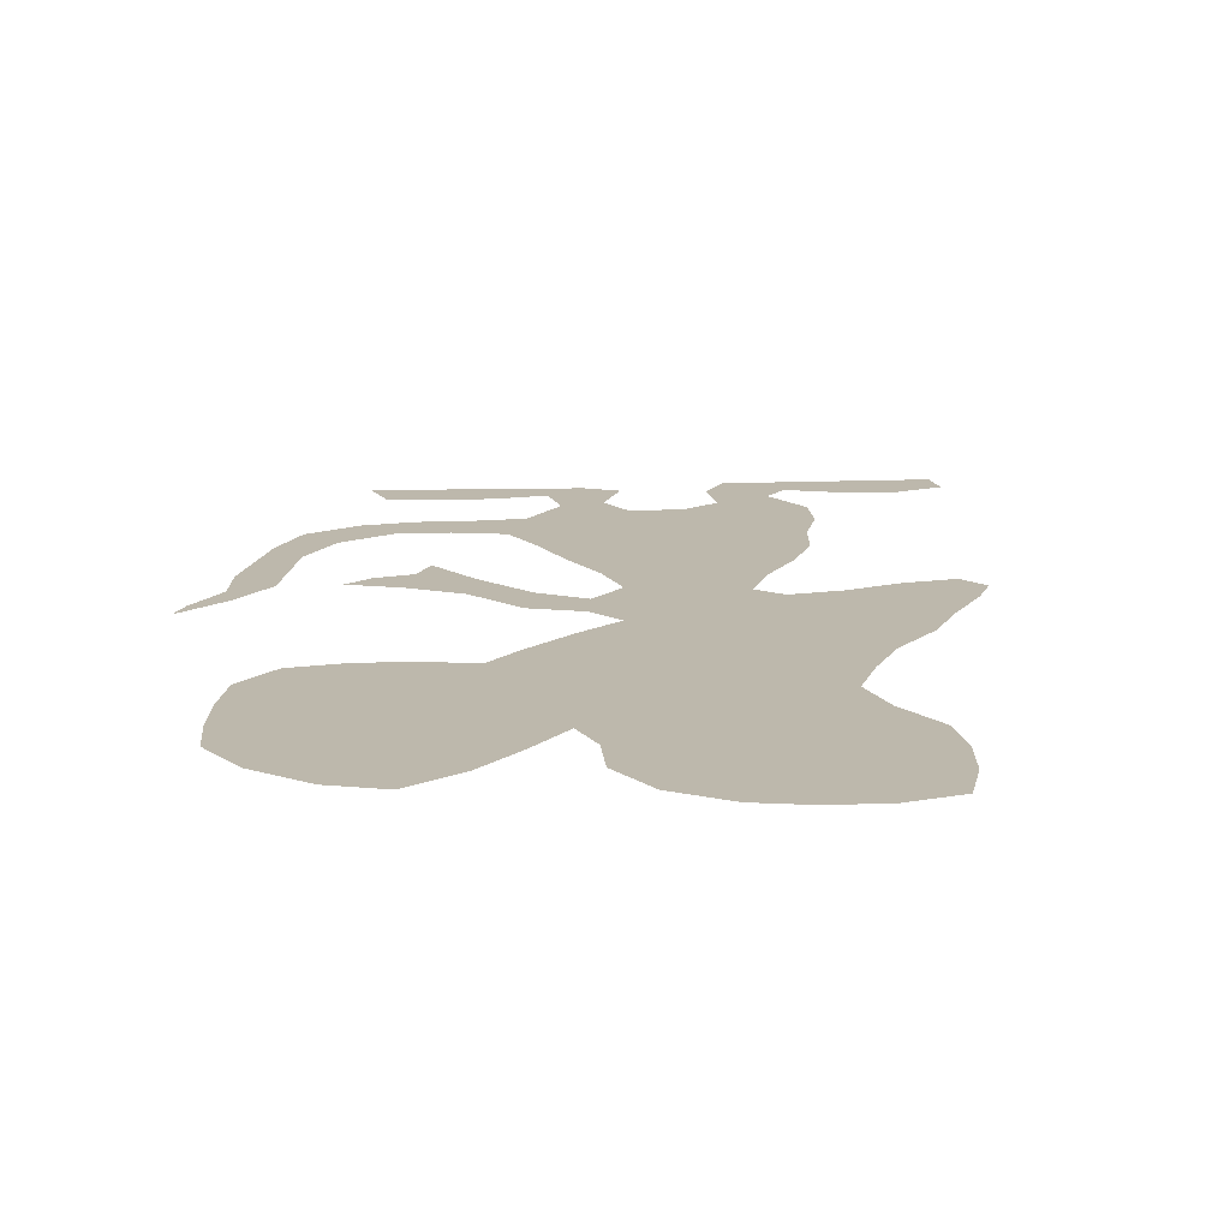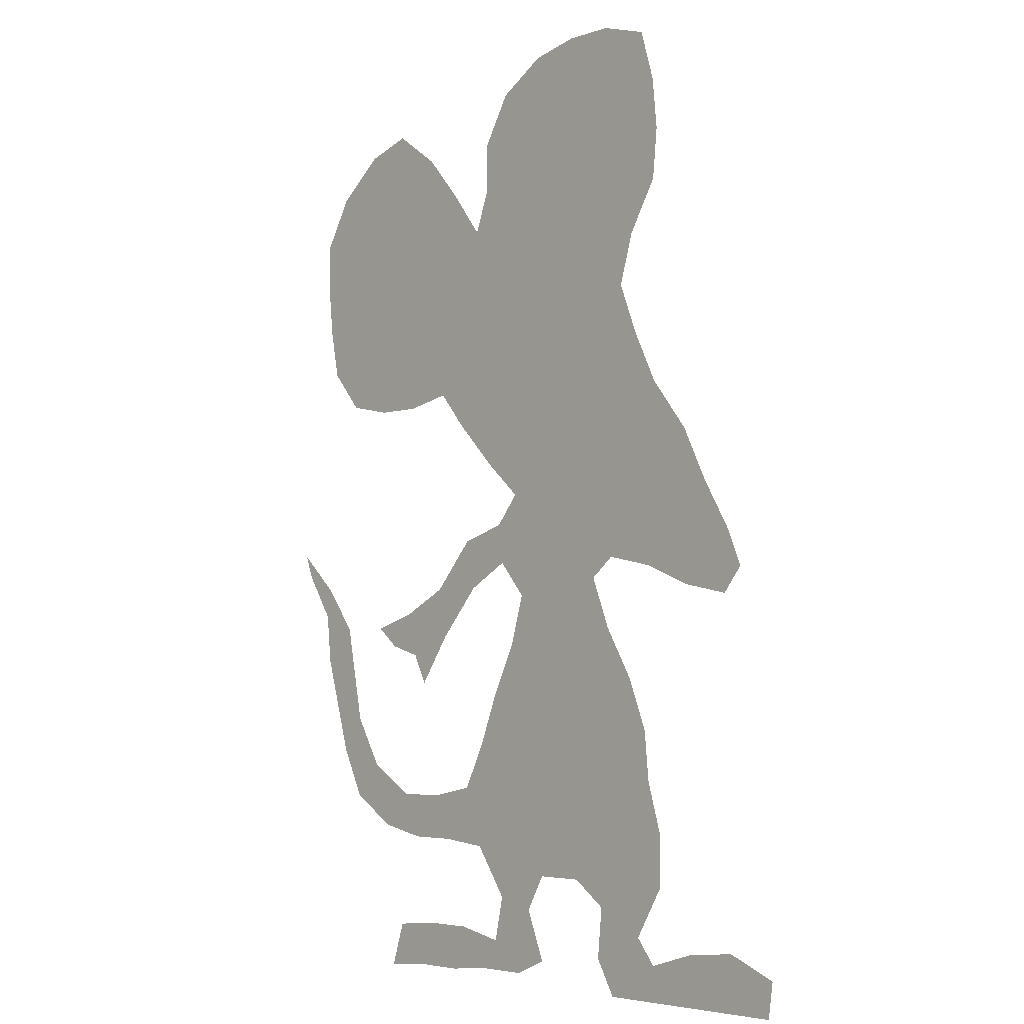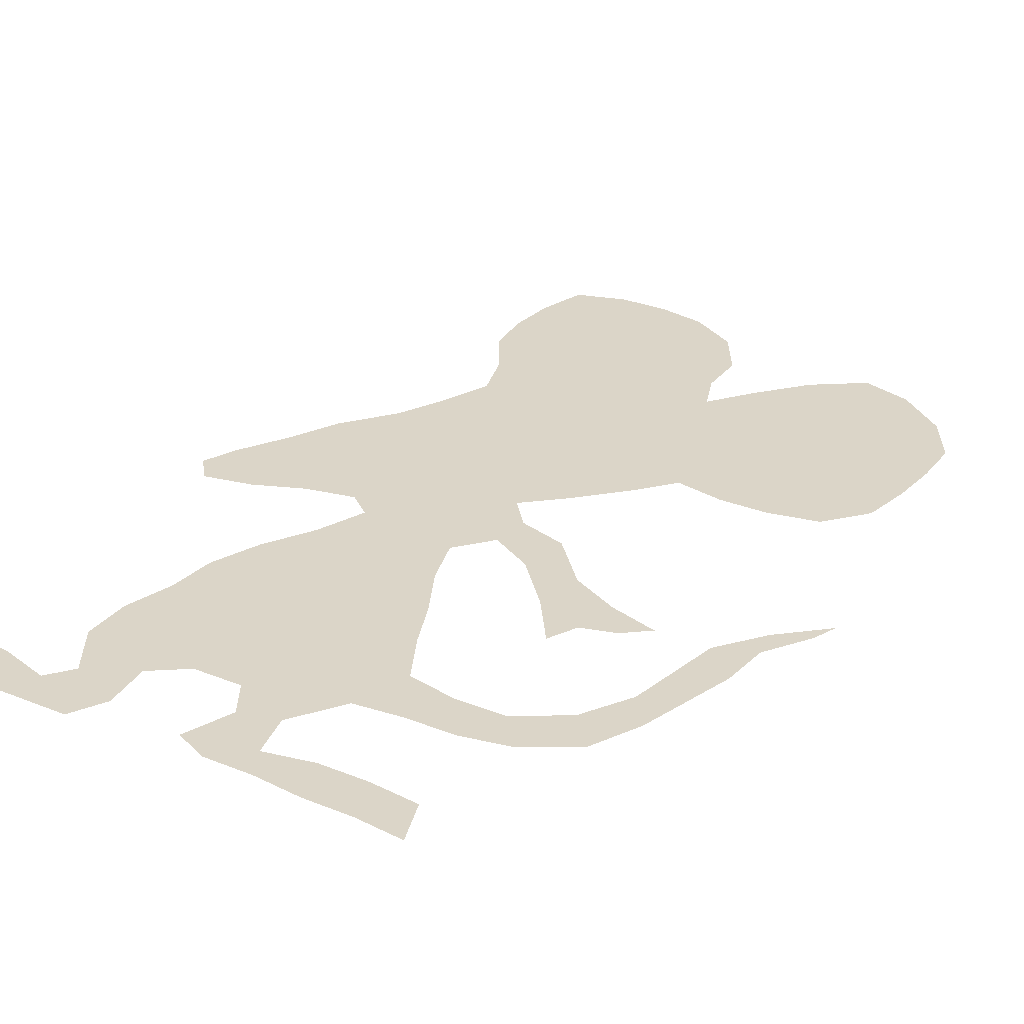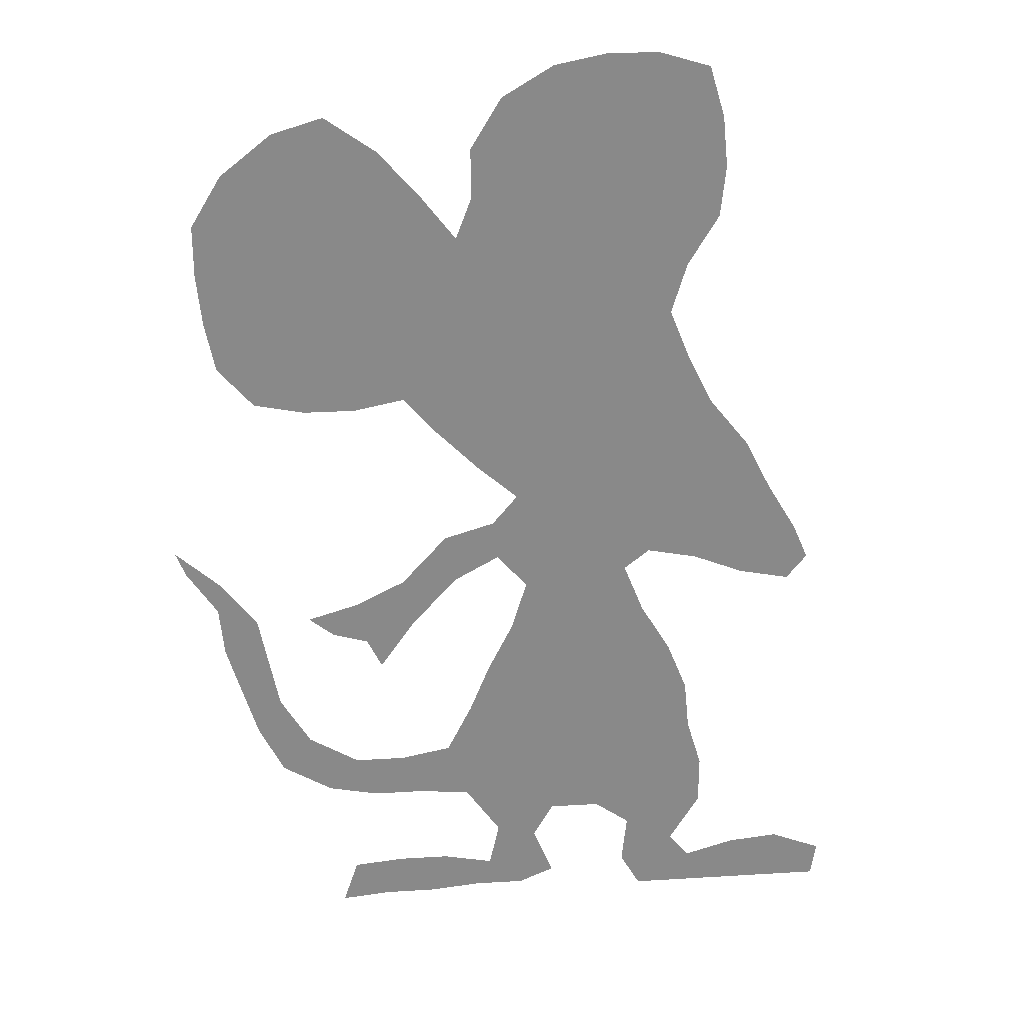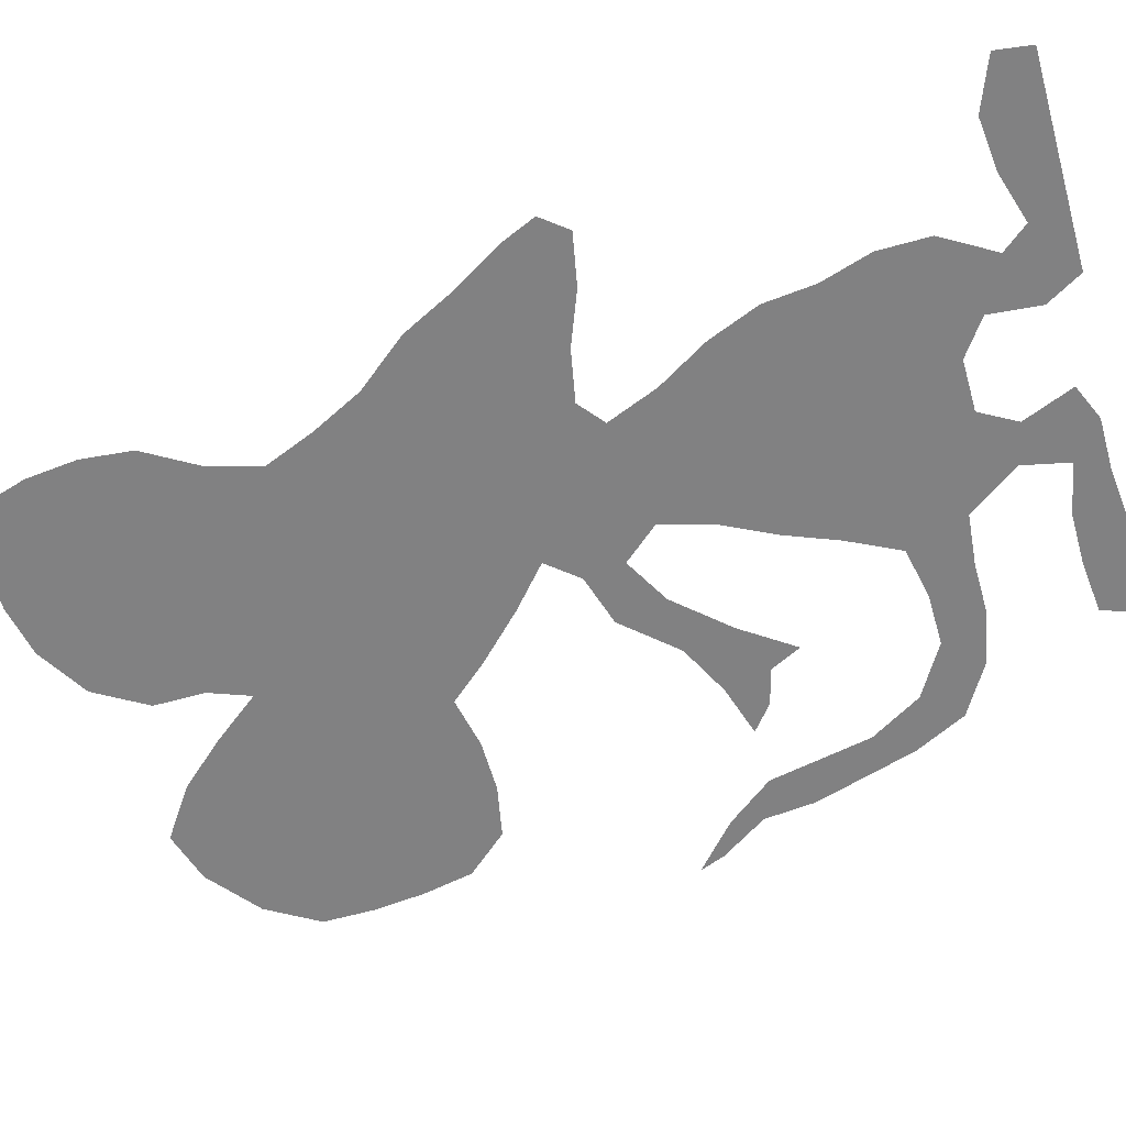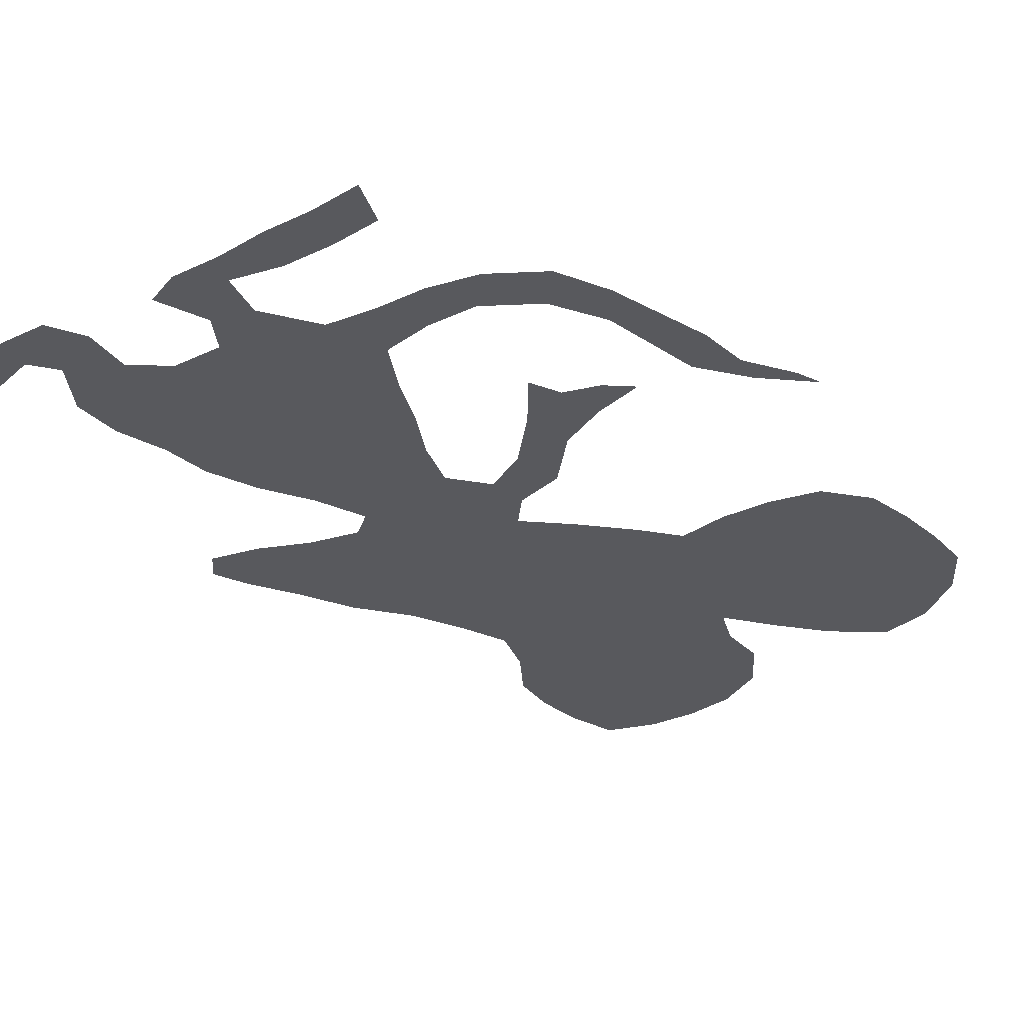
<metadata>
{"format":"obj","ext":"obj","renderer":"f3d","projection":"perspective","resolution":1024,"background":"white","views":[{"elev":14.8,"azim":175.0,"up":"+Z"},{"elev":-4.3,"azim":-132.6,"up":"+Y"},{"elev":29.5,"azim":30.7,"up":"+Z"},{"elev":27.2,"azim":174.6,"up":"+Y"},{"elev":-60.4,"azim":-74.0,"up":"+Z"},{"elev":-30.0,"azim":34.7,"up":"+Z"}]}
</metadata>
<code>
v 0.05181 0.4663 0
v 0.0829 0.5181 0
v 0.1088 0.5699 0
v 0.1503 0.6218 0
v 0.1762 0.6736 0
v 0.1969 0.7254 0
v 0.1814 0.7772 0
v 0.1503 0.829 0
v 0.1451 0.8808 0
v 0.1503 0.9326 0
v 0.1658 0.9845 0
v 0.2176 1 0
v 0.2694 1 0
v 0.3212 0.9896 0
v 0.3731 0.9586 0
v 0.4042 0.9067 0
v 0.4042 0.8549 0
v 0.4197 0.8135 0
v 0.456 0.8601 0
v 0.4974 0.9067 0
v 0.5492 0.943 0
v 0.601 0.9275 0
v 0.6529 0.886 0
v 0.6839 0.8342 0
v 0.6839 0.7824 0
v 0.6788 0.7306 0
v 0.6684 0.6788 0
v 0.6321 0.6373 0
v 0.5803 0.6269 0
v 0.5285 0.6269 0
v 0.4767 0.6373 0
v 0.4456 0.601 0
v 0.399 0.5544 0
v 0.3575 0.5181 0
v 0.3834 0.487 0
v 0.4352 0.4715 0
v 0.4819 0.4197 0
v 0.5337 0.3938 0
v 0.5855 0.3782 0
v 0.5596 0.3575 0
v 0.5233 0.3472 0
v 0.5078 0.3161 0
v 0.4715 0.3679 0
v 0.4249 0.4197 0
v 0.3782 0.4456 0
v 0.3472 0.4093 0
v 0.3627 0.3575 0
v 0.3886 0.3057 0
v 0.4093 0.2539 0
v 0.4352 0.2021 0
v 0.487 0.1917 0
v 0.5389 0.1917 0
v 0.5907 0.2228 0
v 0.6218 0.2746 0
v 0.6321 0.3264 0
v 0.6425 0.3782 0
v 0.6788 0.4249 0
v 0.7254 0.4663 0
v 0.715 0.4404 0
v 0.6839 0.3938 0
v 0.6788 0.342 0
v 0.6632 0.2902 0
v 0.6477 0.2383 0
v 0.6218 0.1865 0
v 0.5699 0.1554 0
v 0.5181 0.1451 0
v 0.4663 0.1451 0
v 0.4145 0.1399 0
v 0.3782 0.08808 0
v 0.3886 0.04145 0
v 0.4404 0.05181 0
v 0.4922 0.05181 0
v 0.544 0.04663 0
v 0.5596 0 0
v 0.5078 0.005181 0
v 0.456 0.005181 0
v 0.4042 0.01036 0
v 0.3523 0.01036 0
v 0.3161 0.02591 0
v 0.3368 0.07772 0
v 0.3161 0.114 0
v 0.2642 0.114 0
v 0.228 0.08808 0
v 0.2332 0.03627 0
v 0.2124 0 0
v 0.1606 0 0
v 0.1088 0 0
v 0.05699 0 0
v 0.005181 0 0
v 0 0.03627 0
v 0.05181 0.05699 0
v 0.1036 0.05181 0
v 0.1554 0.03627 0
v 0.1762 0.06218 0
v 0.1451 0.114 0
v 0.1451 0.1658 0
v 0.1606 0.2176 0
v 0.1658 0.2694 0
v 0.1865 0.3212 0
v 0.2176 0.3731 0
v 0.2383 0.4249 0
v 0.2124 0.4456 0
v 0.1606 0.4352 0
v 0.1088 0.4145 0
v 0.05699 0.4042 0
v 0.03627 0.43 0
f 3 103 102
f 88 90 89
f 88 91 90
f 2 103 3
f 3 102 4
f 85 94 93
f 41 43 42
f 38 43 41
f 38 41 40
f 5 33 6
f 47 100 99
f 2 104 103
f 50 68 67
f 49 68 50
f 19 26 25
f 23 25 24
f 19 25 23
f 20 23 22
f 19 23 20
f 1 104 2
f 10 13 12
f 10 12 11
f 6 18 7
f 7 18 17
f 83 96 95
f 83 95 94
f 85 93 86
f 86 93 87
f 57 59 58
f 57 60 59
f 38 40 39
f 54 62 55
f 55 62 61
f 54 63 62
f 83 94 84
f 84 94 85
f 82 96 83
f 82 97 96
f 82 98 97
f 73 75 74
f 72 76 75
f 72 75 73
f 18 30 19
f 19 30 26
f 48 99 98
f 47 99 48
f 48 82 49
f 48 98 82
f 1 106 105
f 1 105 104
f 20 22 21
f 15 17 16
f 14 17 15
f 87 93 92
f 87 92 88
f 88 92 91
f 56 60 57
f 56 61 60
f 55 61 56
f 53 63 54
f 50 67 51
f 51 67 66
f 51 66 52
f 70 78 77
f 70 80 78
f 69 80 70
f 71 76 72
f 71 77 76
f 70 77 71
f 4 102 34
f 4 34 5
f 5 34 33
f 46 100 47
f 34 46 45
f 6 32 18
f 6 33 32
f 26 30 29
f 27 29 28
f 26 29 27
f 9 14 13
f 9 13 10
f 7 9 8
f 7 17 9
f 9 17 14
f 53 64 63
f 78 80 79
f 49 81 68
f 49 82 81
f 68 81 69
f 69 81 80
f 37 43 38
f 37 44 43
f 34 45 35
f 34 102 101
f 34 101 46
f 46 101 100
f 18 31 30
f 18 32 31
f 52 66 65
f 52 65 53
f 53 65 64
f 36 44 37
f 36 45 44
f 35 45 36

</code>
